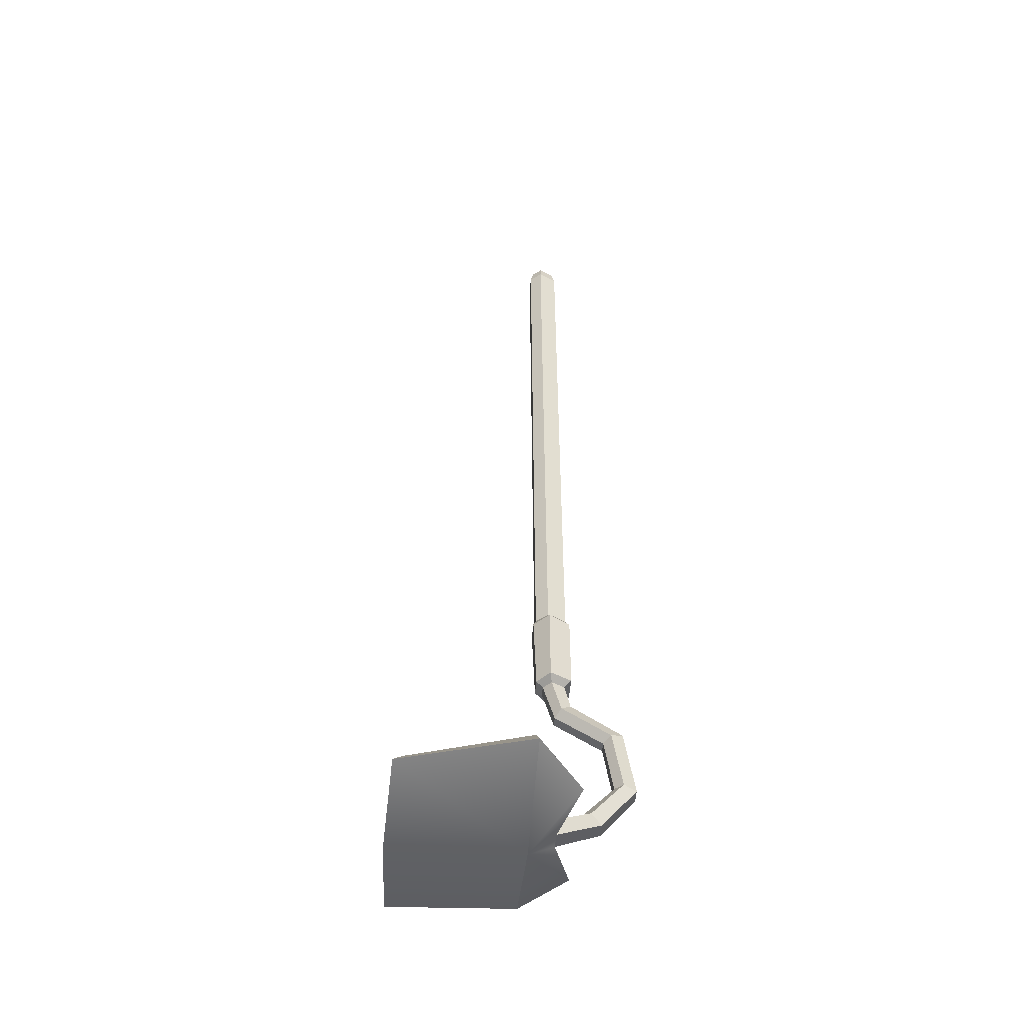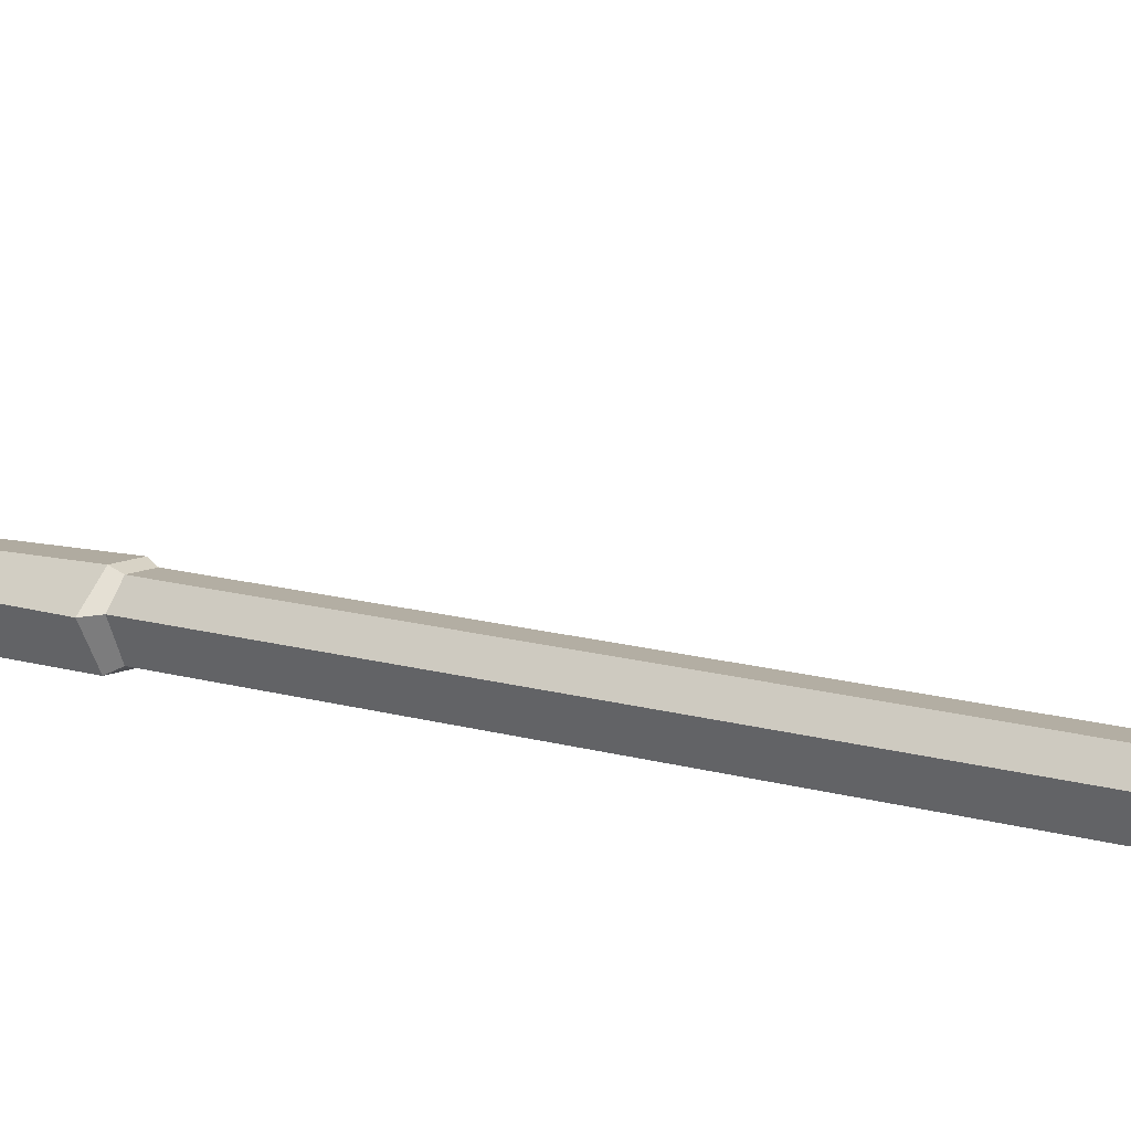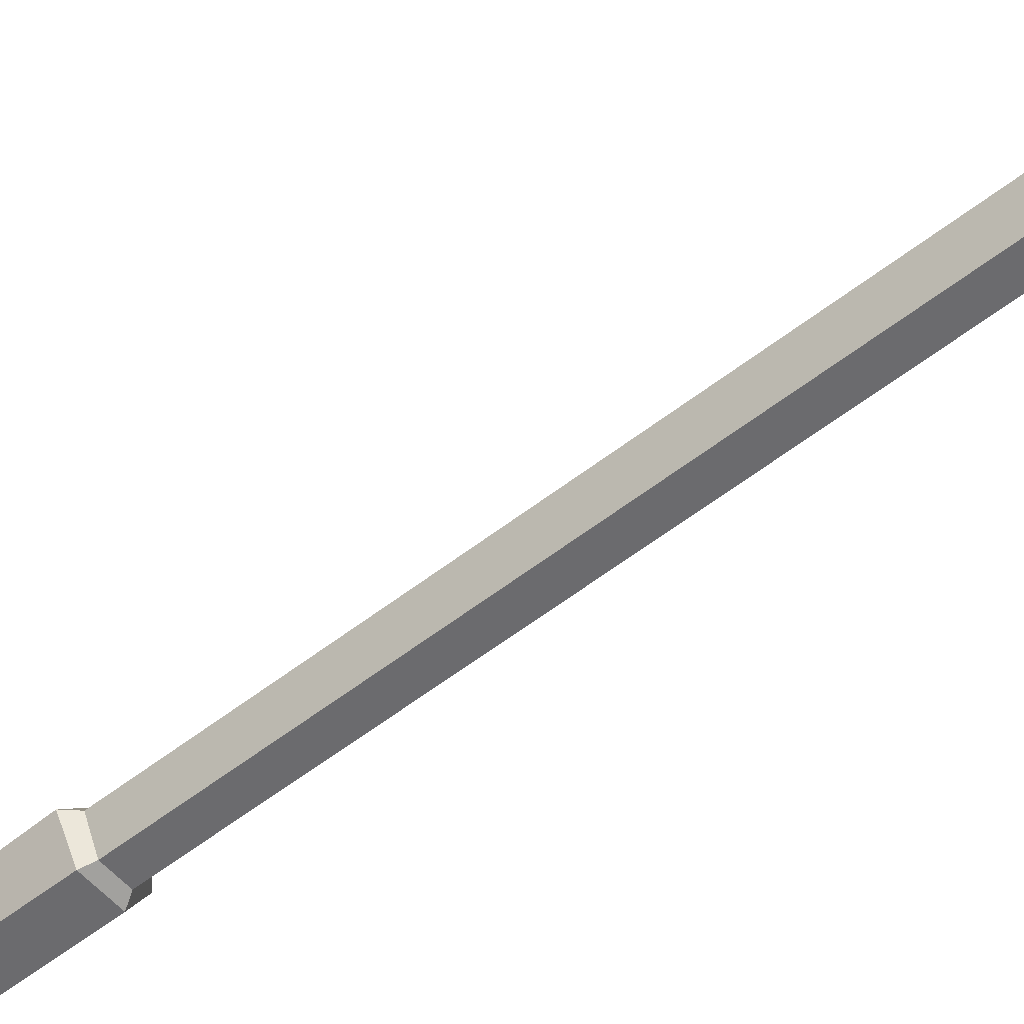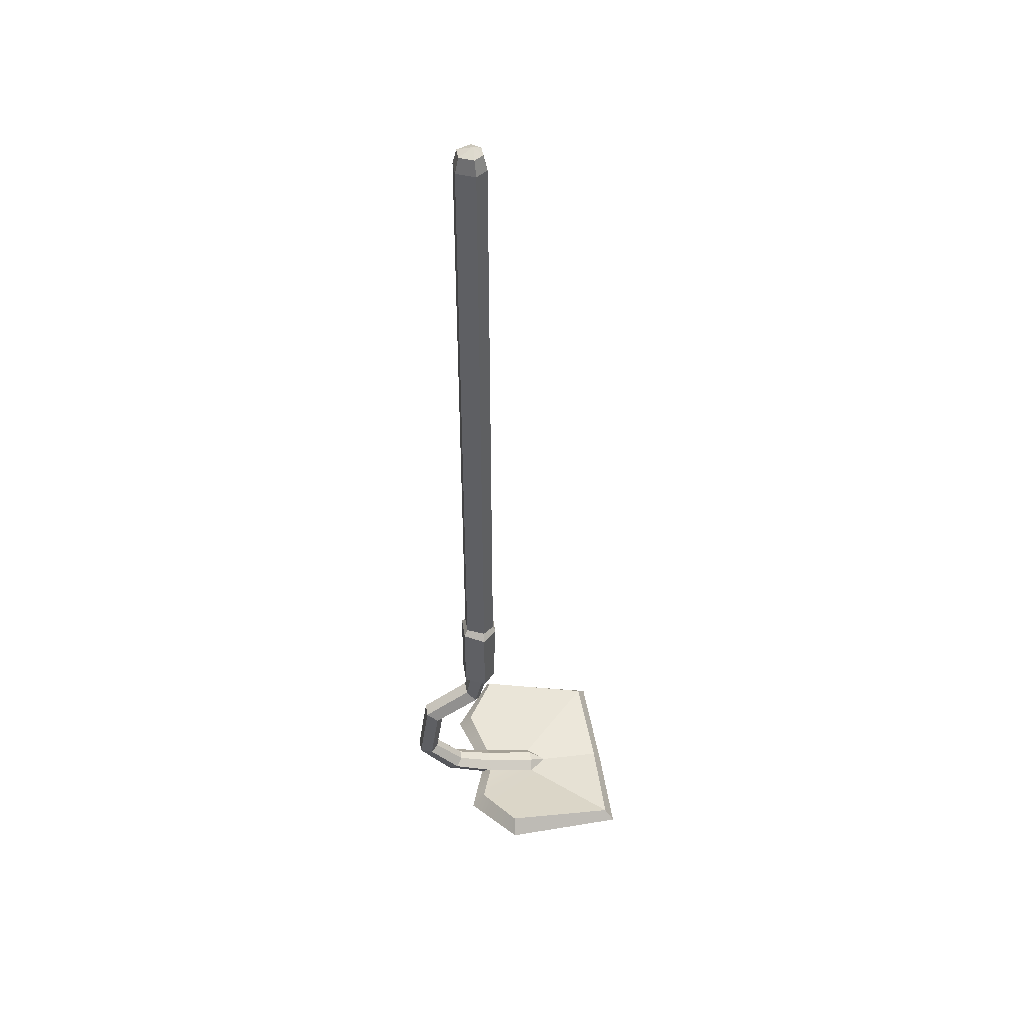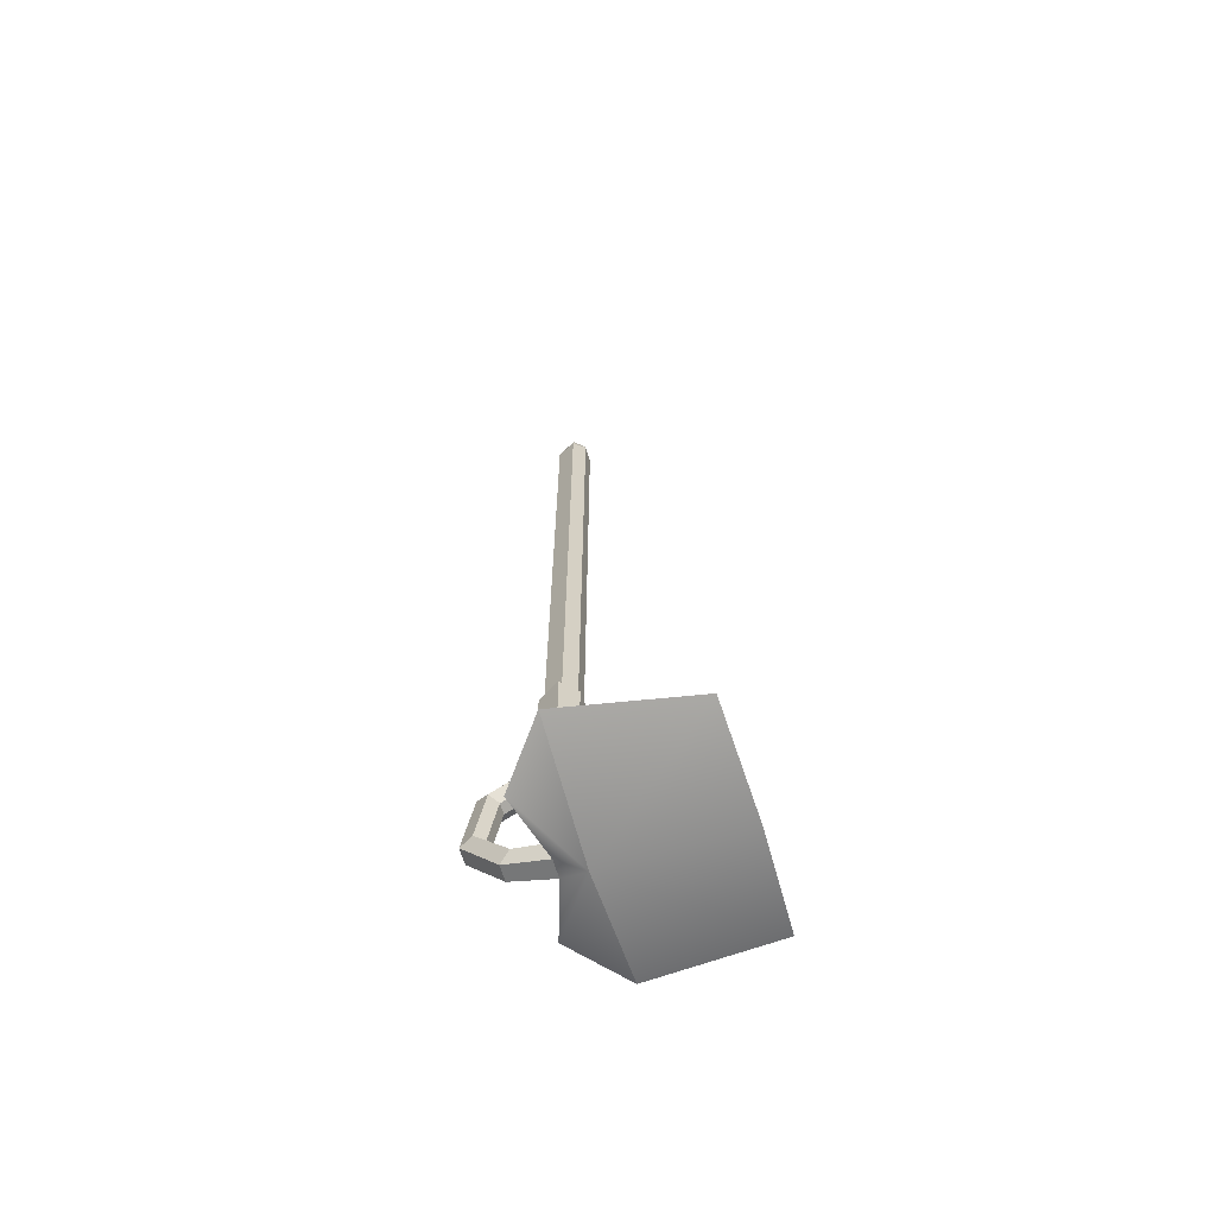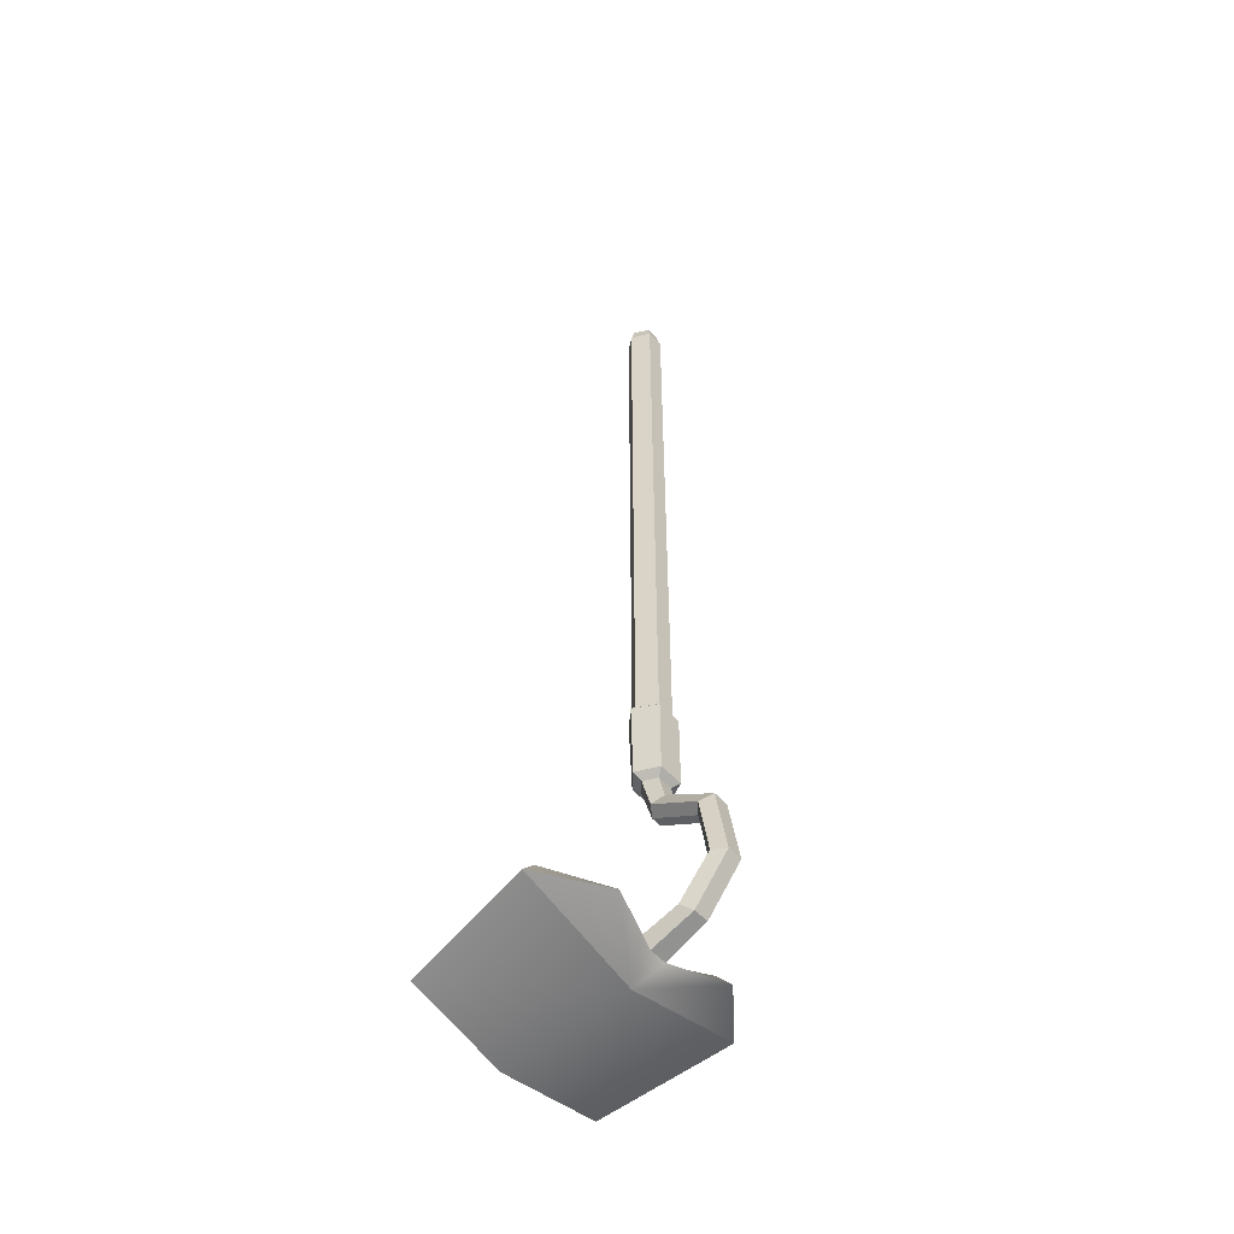
<metadata>
{"format":"obj","ext":"obj","renderer":"f3d","projection":"perspective","resolution":1024,"background":"white","views":[{"elev":-49.4,"azim":85.4,"up":"+Y"},{"elev":11.0,"azim":129.4,"up":"+Z"},{"elev":-53.5,"azim":130.2,"up":"+Z"},{"elev":45.2,"azim":-98.6,"up":"+Y"},{"elev":-66.7,"azim":-72.8,"up":"+Y"},{"elev":-53.5,"azim":130.9,"up":"+Y"}]}
</metadata>
<code>
v 0 -125.9 10.66
v -2.182 -125.7 8.051
v -0.8204 -124.5 8.168
v 0.8204 -124.5 8.168
v 2.182 -125.7 8.051
v -1.889 -122.4 -4.984
v -1.044 -123.6 -6.369
v -0.7104 -121.7 -4.147
v 0.7104 -121.7 -4.147
v 1.889 -122.4 -4.984
v 1.044 -123.6 -6.369
v -0.8154 -123.3 0.8849
v 0.8154 -123.3 0.8849
v 2.169 -124.2 0.7753
v 1.198 -125.5 -0.5933
v -1.198 -125.5 -0.5933
v -2.169 -124.2 0.7753
v 14.37 -126.1 20.36
v -14.37 -126.1 20.36
v -13.3 -124.6 19.17
v 13.3 -124.6 19.17
v 16.71 -123.7 2.891
v 14.87 -121.4 3.088
v -16.71 -123.7 2.891
v -14.87 -121.4 3.088
v 3e-06 -127.9 2.954
v 3e-06 -128.5 20.92
v -2e-06 -126.1 19.66
v 0.9182 2.14 -2.066
v -0.9182 2.14 -2.066
v -1.836 2.14 -0.1108
v -0.8488 2.14 1.123
v 0.8488 2.14 1.123
v 1.836 2.14 -0.1108
v 0 2.922 0
v -1.2 -87.41 -2.556
v -2.401 -87.41 -0
v -1.11 -87.41 1.613
v 1.11 -87.41 1.613
v 2.401 -87.41 0
v 1.2 -87.41 -2.556
v -3.393 -88.31 -0.115
v -1.697 -88.31 -3.053
v -1.276 -88.31 1.982
v 1.276 -88.31 1.982
v 3.393 -88.31 -0.115
v 1.697 -88.31 -3.053
v -1.154 -99.24 1.66
v 1.154 -99.24 1.66
v 3.07 -99.24 -0.115
v 1.697 -99.24 -3.053
v -1.697 -99.24 -3.053
v -3.07 -99.24 -0.115
v 2.401 0 0
v 1.11 0 1.613
v -1.11 0 1.613
v -2.401 0 -0
v -1.2 0 -2.556
v 1.2 0 -2.556
v -0.7104 -99.92 0.7536
v 0.7104 -99.92 0.7536
v 1.889 -99.92 -0.3387
v 1.044 -99.92 -2.147
v -1.044 -99.92 -2.147
v -1.889 -99.92 -0.3387
v -0.7104 -105.4 -0.7698
v 0.7104 -105.4 -0.7698
v 1.889 -104.7 -1.573
v 1.044 -103.4 -2.902
v -1.044 -103.4 -2.902
v -1.889 -104.7 -1.573
v -0.7104 -109.5 -7.122
v 0.7104 -109.5 -7.122
v 1.889 -109 -8.099
v 1.044 -108.2 -9.718
v -1.044 -108.2 -9.718
v -1.889 -109 -8.099
v -0.7104 -117.2 -8.259
v 0.7104 -117.2 -8.259
v 1.889 -117.4 -9.336
v 1.044 -117.7 -11.12
v -1.044 -117.7 -11.12
v -1.889 -117.4 -9.336
v -8.517 -122.5 -1.275
v -8.955 -124.6 -3.197
v 8.955 -124.6 -3.197
v 8.517 -122.5 -1.275
f 3 2 1
f 4 3 1
f 5 4 1
f 16 17 6 7
f 17 12 8 6
f 12 13 9 8
f 13 14 10 9
f 14 15 11 10
f 15 16 7 11
f 3 4 13 12
f 4 5 14 13
f 21 18 22 23
f 26 27 19 24
f 19 20 25 24
f 2 3 12 17
f 1 2 20 28
f 5 1 28 21
f 86 87 23 22
f 87 5 21 23
f 16 15 26
f 2 84 25 20
f 84 85 24 25
f 26 86 22
f 85 26 24
f 18 27 26 22
f 41 36 58 59
f 36 37 57 58
f 37 38 56 57
f 38 39 55 56
f 39 40 54 55
f 40 41 59 54
f 29 30 35
f 30 31 35
f 31 32 35
f 32 33 35
f 33 34 35
f 34 29 35
f 52 53 42 43
f 53 48 44 42
f 48 49 45 44
f 49 50 46 45
f 50 51 47 46
f 51 52 43 47
f 37 36 43 42
f 38 37 42 44
f 39 38 44 45
f 40 39 45 46
f 41 40 46 47
f 36 41 47 43
f 55 54 34 33
f 56 55 33 32
f 57 56 32 31
f 58 57 31 30
f 59 58 30 29
f 54 59 29 34
f 49 48 60 61
f 50 49 61 62
f 51 50 62 63
f 52 51 63 64
f 53 52 64 65
f 48 53 65 60
f 61 60 66 67
f 62 61 67 68
f 63 62 68 69
f 64 63 69 70
f 65 64 70 71
f 60 65 71 66
f 67 66 72 73
f 68 67 73 74
f 69 68 74 75
f 70 69 75 76
f 71 70 76 77
f 66 71 77 72
f 73 72 78 79
f 74 73 79 80
f 75 74 80 81
f 76 75 81 82
f 77 76 82 83
f 72 77 83 78
f 79 78 8 9
f 80 79 9 10
f 81 80 10 11
f 82 81 11 7
f 83 82 7 6
f 78 83 6 8
f 27 28 20 19
f 27 18 21 28
f 2 17 84
f 17 16 85 84
f 16 26 85
f 26 15 86
f 15 14 87 86
f 14 5 87

</code>
